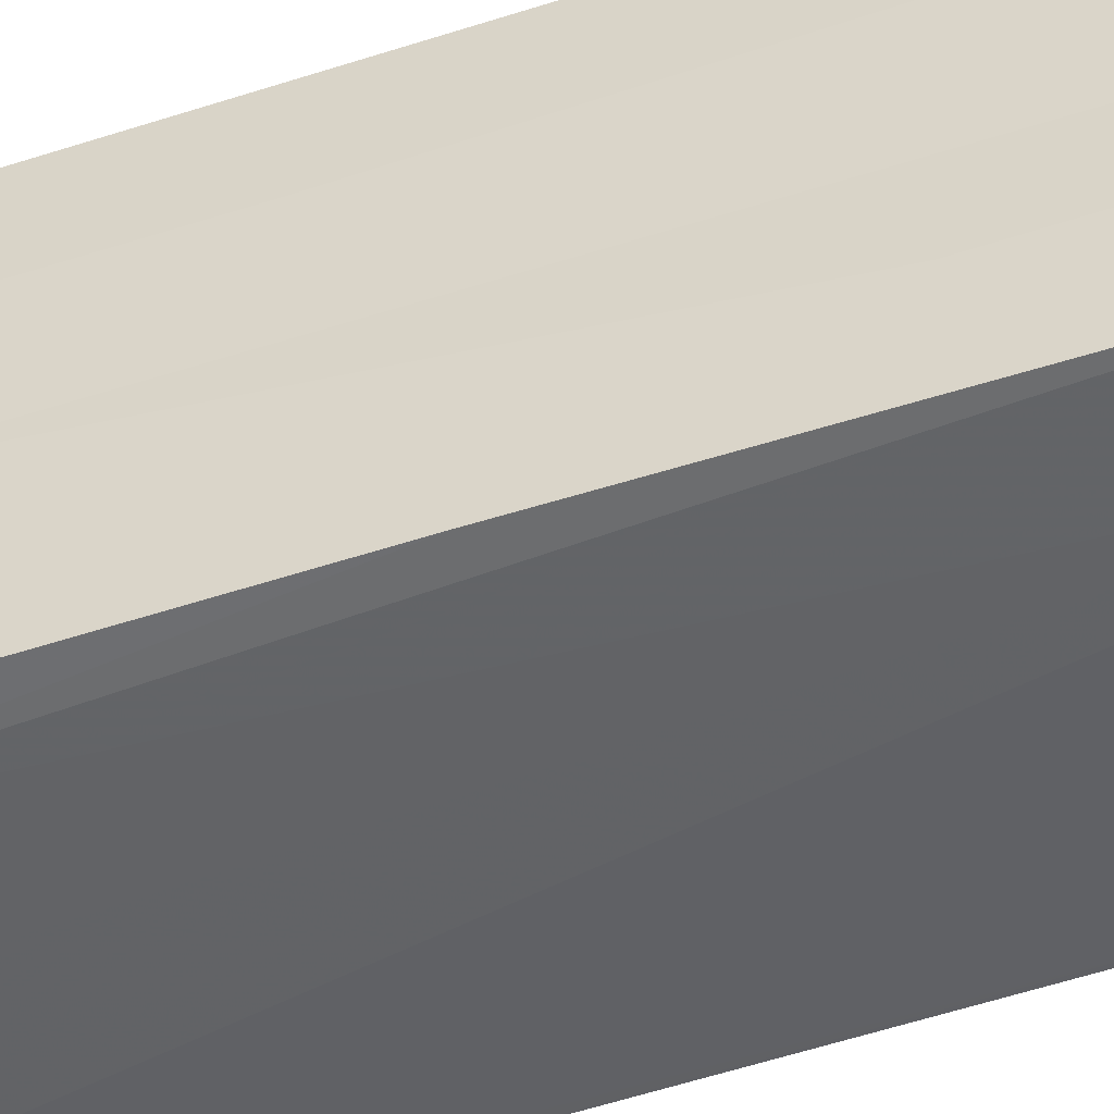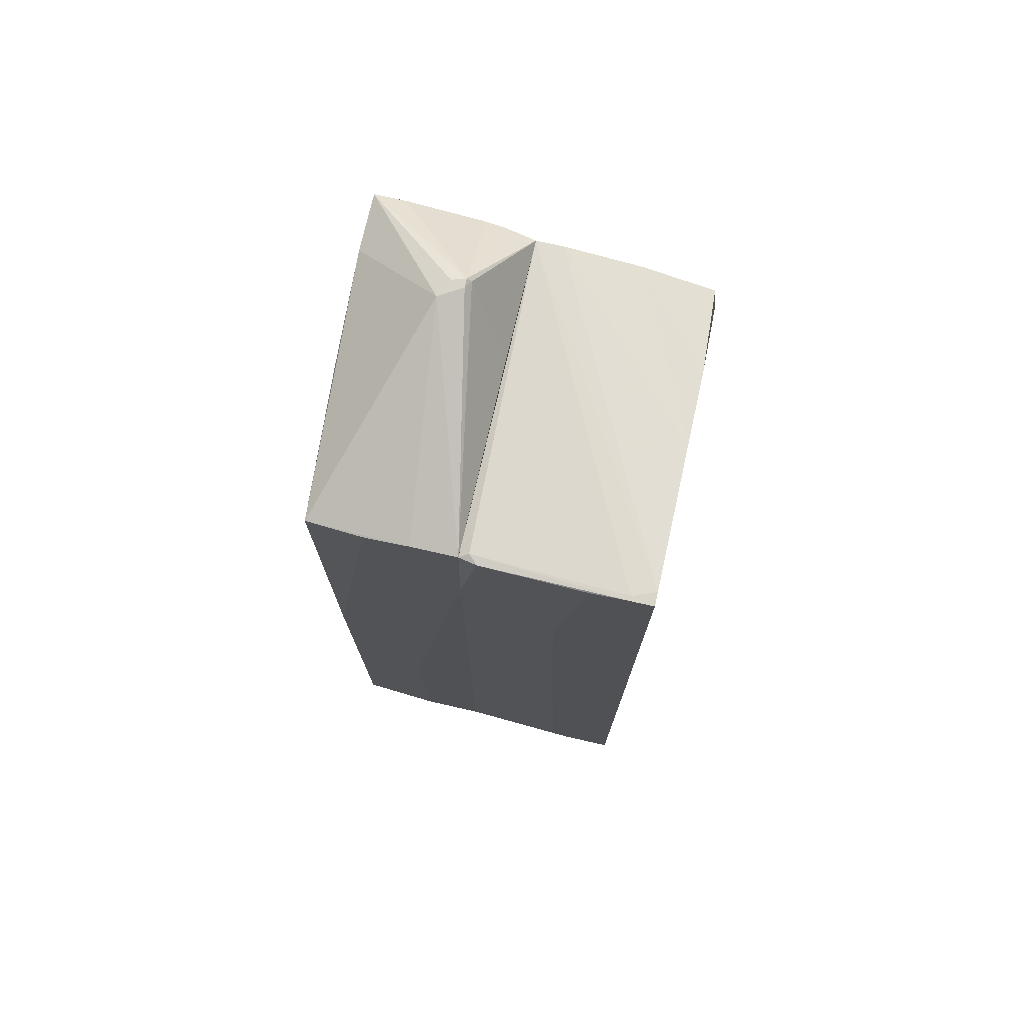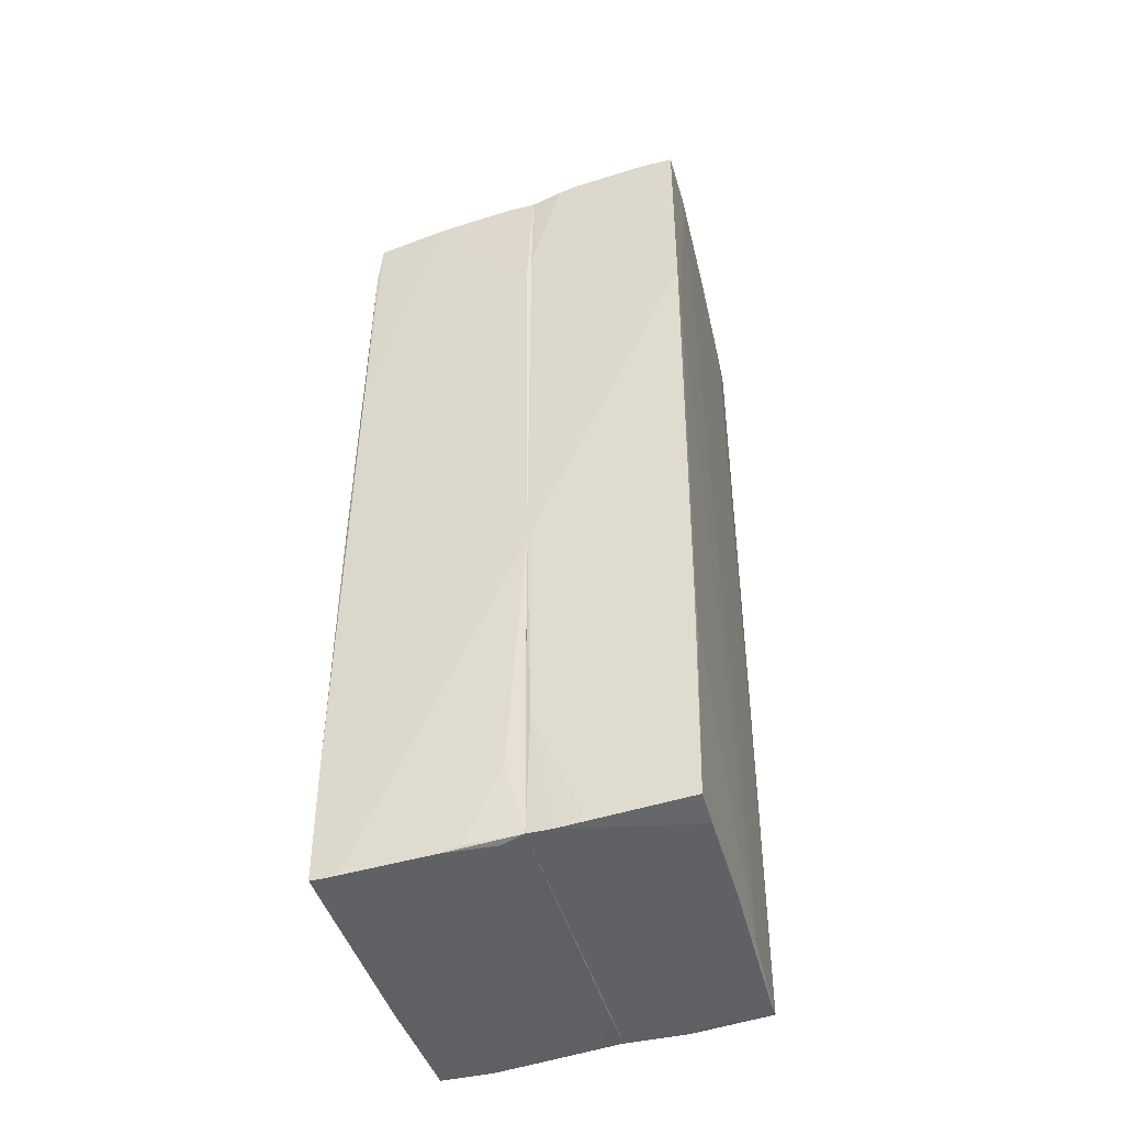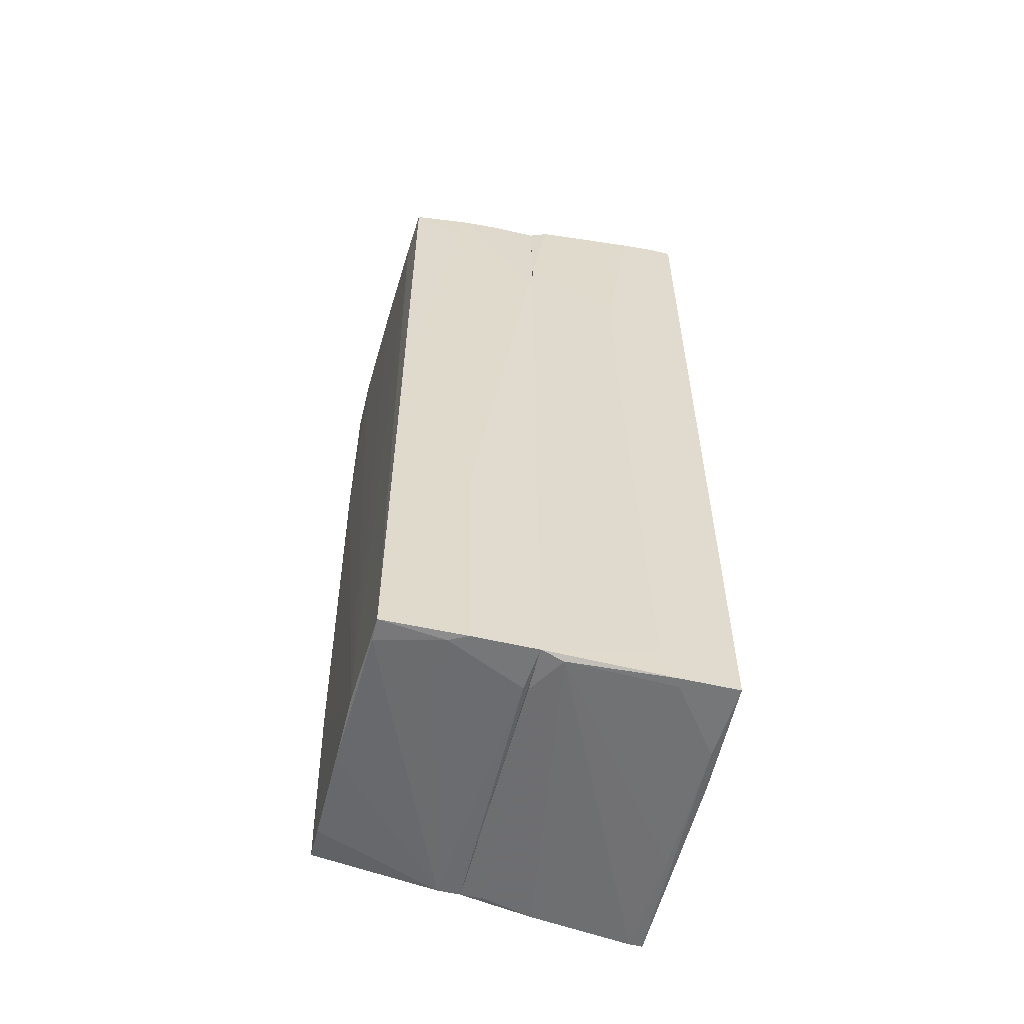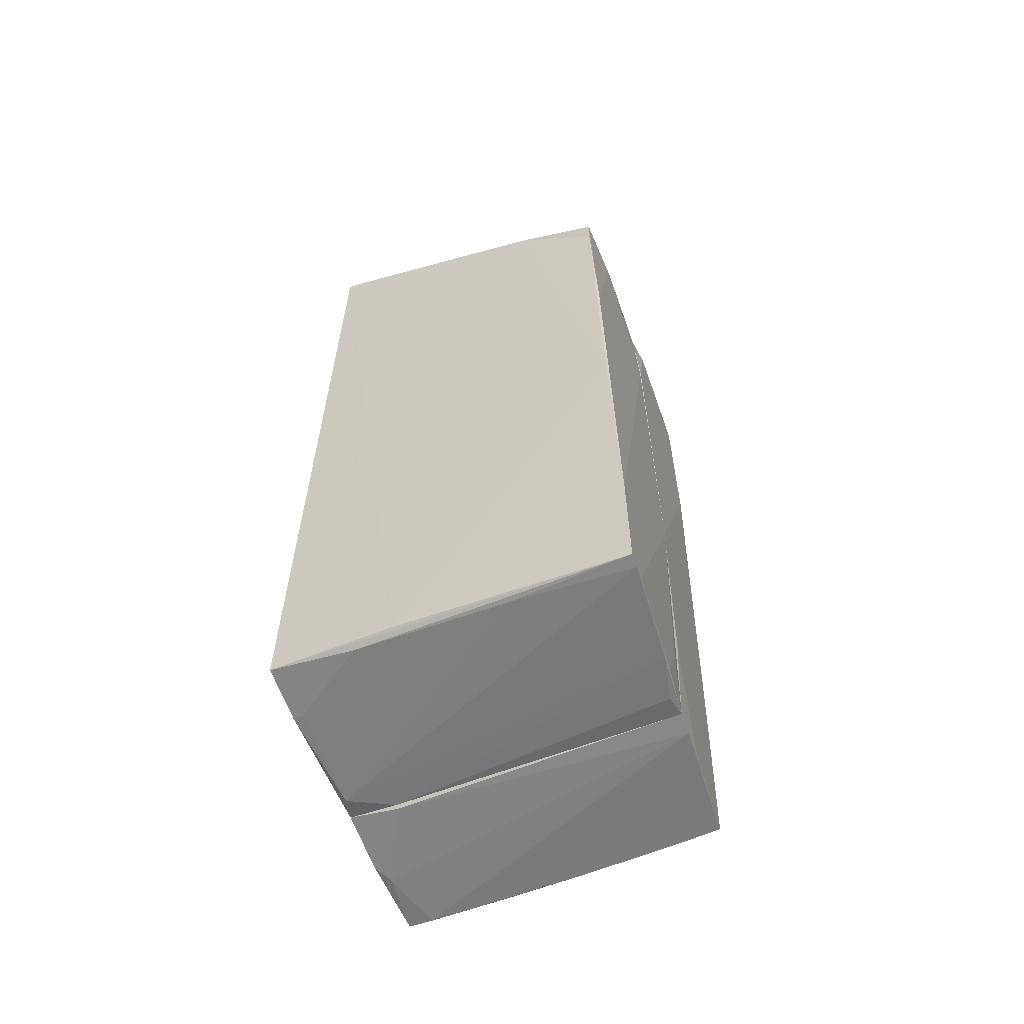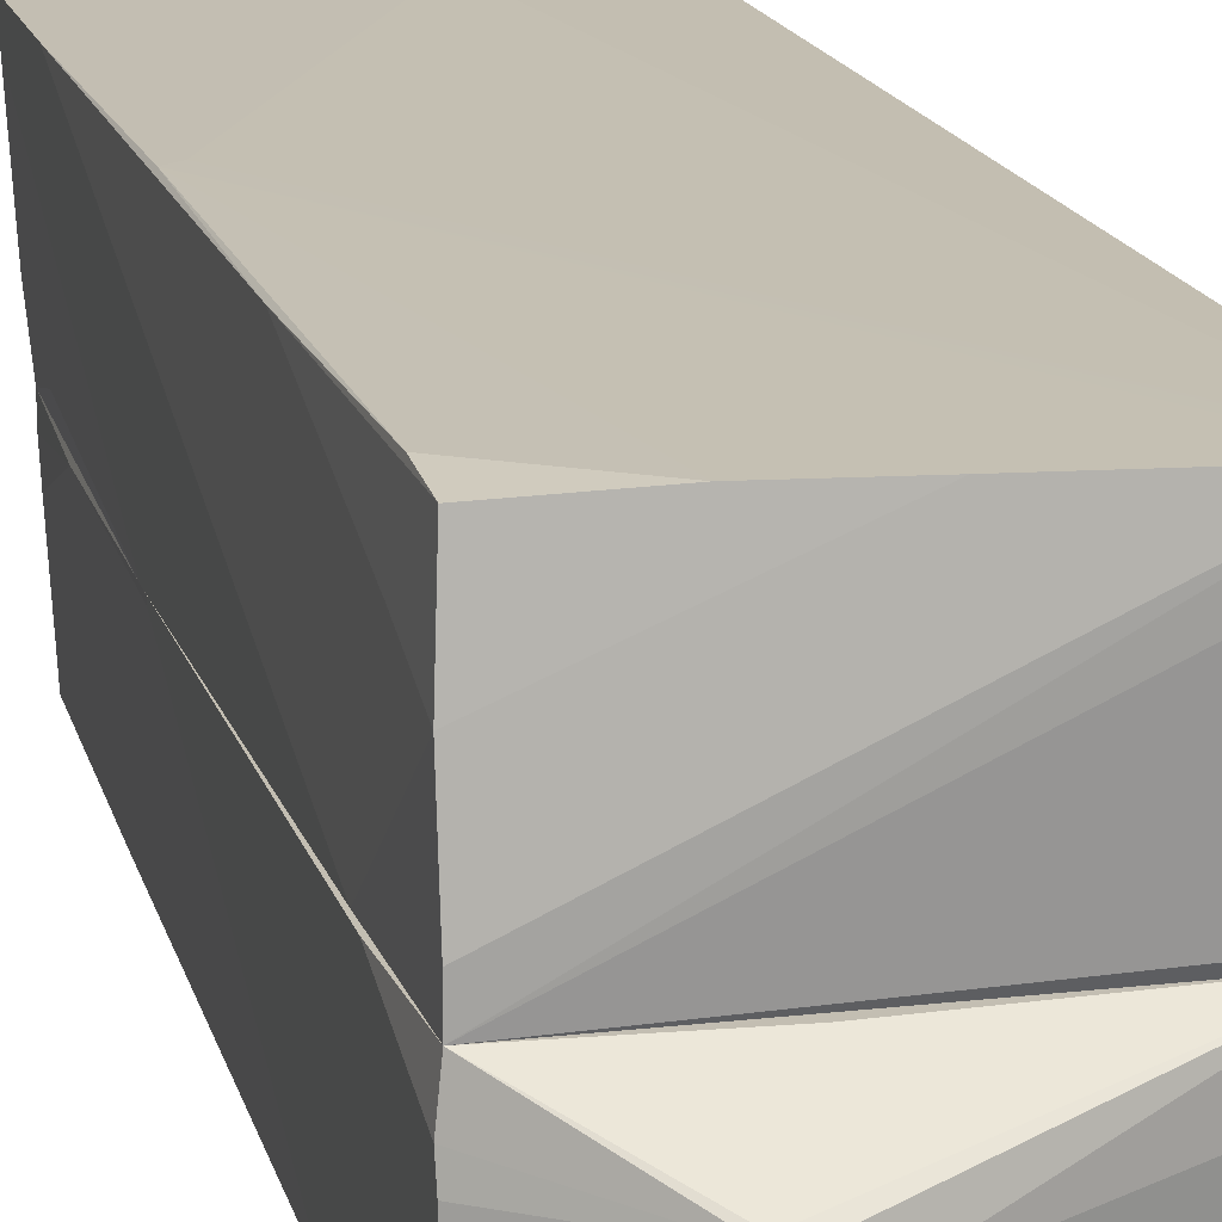
<metadata>
{"format":"obj","ext":"obj","renderer":"f3d","projection":"perspective","resolution":1024,"background":"white","views":[{"elev":-48.7,"azim":-70.1,"up":"+Z"},{"elev":75.0,"azim":-77.2,"up":"+Y"},{"elev":-43.1,"azim":105.9,"up":"+Y"},{"elev":-57.1,"azim":-103.6,"up":"+Y"},{"elev":-61.3,"azim":18.9,"up":"+Y"},{"elev":17.5,"azim":164.8,"up":"+Z"}]}
</metadata>
<code>
o convex_0
v 1.03 7.15 -1.051
v -2.302 -6.306 -1.115
v -2.302 -6.306 -0.2175
v 2.247 -6.048 -0.5382
v 2.183 -5.856 -2.332
v -2.174 5.994 -2.268
v -2.238 6.123 -0.2175
v 2.375 6.188 -2.46
v 2.311 5.931 -0.2175
v -2.238 -6.242 -2.268
v 2.247 -6.048 -0.2175
v 2.375 -1.243 -0.2816
v 1.542 6.187 -2.46
v 2.375 3.433 -2.46
v -0.8284 -6.114 -2.332
v -2.302 4.01 -0.2818
v -1.597 5.739 -2.332
v 0.7732 7.15 -1.179
v 1.094 7.15 -0.8585
v -2.238 0.1649 -2.268
v 2.375 5.996 -0.6662
v 2.183 -3.165 -2.396
v -2.238 6.059 -1.435
v 0.5168 6.123 -0.2175
v -1.918 -6.242 -2.268
v -2.302 -2.717 -1.179
v -1.661 -6.306 -0.2818
v 2.375 4.457 -0.2175
v 2.247 3.048 -2.46
v 2.311 -4.319 -0.2816
v -2.238 6.123 -0.8585
v 1.67 -5.92 -2.332
v -2.174 -6.306 -1.371
v 1.094 7.084 -0.7944
v 2.375 6.188 -2.011
v -0.05965 6.059 -2.396
v 2.375 -1.243 -0.2175
v 2.375 6.059 -0.9226
v 0.9655 7.15 -0.8585
v -2.302 4.01 -0.2175
v 0.2604 -6.049 -2.332
v 2.247 -2.78 -2.396
v 2.247 -5.92 -0.9226
v -2.238 5.482 -1.563
f 20 26 44
f 7 3 9
f 9 3 11
f 8 12 14
f 13 8 14
f 2 3 16
f 15 10 17
f 1 8 18
f 13 6 18
f 8 13 18
f 8 1 19
f 1 18 19
f 6 17 20
f 17 10 20
f 12 8 21
f 19 9 21
f 7 9 24
f 10 15 25
f 10 2 26
f 2 16 26
f 20 10 26
f 3 2 27
f 11 3 27
f 4 11 27
f 9 11 28
f 21 9 28
f 12 21 28
f 13 14 29
f 15 13 29
f 14 22 29
f 22 15 29
f 11 4 30
f 14 12 30
f 16 7 31
f 7 18 31
f 18 6 31
f 23 16 31
f 6 23 31
f 5 4 32
f 22 5 32
f 2 10 33
f 25 4 33
f 10 25 33
f 27 2 33
f 4 27 33
f 9 19 34
f 7 24 34
f 24 9 34
f 8 19 35
f 21 8 35
f 6 13 36
f 13 15 36
f 17 6 36
f 15 17 36
f 28 11 37
f 12 28 37
f 11 30 37
f 30 12 37
f 19 21 38
f 35 19 38
f 21 35 38
f 18 7 39
f 19 18 39
f 7 34 39
f 34 19 39
f 3 7 40
f 16 3 40
f 7 16 40
f 15 22 41
f 4 25 41
f 25 15 41
f 32 4 41
f 22 32 41
f 5 22 42
f 22 14 42
f 14 30 42
f 42 30 43
f 4 5 43
f 30 4 43
f 5 42 43
f 6 20 44
f 16 23 44
f 23 6 44
f 26 16 44
o convex_1
v 2.311 4.842 1.576
v -2.366 -6.432 1.576
v -2.238 -6.432 1.576
v 1.286 -6.113 -0.2175
v -2.238 6.122 -0.2175
v -2.366 6.378 2.345
v 2.375 -6.305 2.41
v 2.311 5.932 -0.2175
v -2.302 -6.304 -0.2175
v 2.247 5.675 2.281
v -2.366 -6.432 2.345
v 2.247 -6.049 -0.2175
v 2.375 -1.435 -0.2175
v 2.311 -0.8583 2.41
v -0.7001 -6.369 2.41
v -2.302 6.186 0.03914
v 2.375 4.266 -0.1532
v 1.029 5.868 2.345
v -2.366 3.56 1.128
v -2.238 -6.368 0.1029
v 2.311 5.932 0.1672
v 2.311 -6.177 0.8078
v 2.375 -4.574 2.41
v 2.247 5.034 2.345
v -2.174 6.378 2.345
v -2.302 4.521 -0.2175
v -2.366 6.378 2.025
v 2.375 -6.305 2.217
v -2.174 6.186 -0.08918
v 2.311 5.804 1.256
v 2.311 2.15 2.345
v -2.366 -5.92 1.32
v 2.311 -5.023 0.03888
v -1.277 -6.432 2.281
v -2.366 6.314 1.512
v -1.661 -6.304 -0.2175
v 2.183 -6.113 0.1029
v 2.375 -6.241 2.025
v 2.119 -0.9862 2.41
v -2.302 6.378 2.025
v 0.709 -6.369 2.281
v 2.311 -6.113 0.5516
v -0.1236 6.058 2.345
v -2.366 1.254 1.128
f 76 63 88
f 48 49 52
f 49 48 53
f 46 47 55
f 50 46 55
f 48 52 56
f 56 52 57
f 50 55 59
f 55 51 59
f 51 58 59
f 57 52 61
f 46 50 63
f 47 46 64
f 46 53 64
f 61 52 65
f 58 51 67
f 61 45 67
f 51 61 67
f 54 62 68
f 62 58 68
f 50 58 69
f 65 52 69
f 49 53 70
f 60 49 70
f 53 63 70
f 63 50 71
f 50 69 71
f 61 51 72
f 64 66 72
f 52 49 73
f 49 60 73
f 60 71 73
f 54 45 74
f 45 61 74
f 62 54 74
f 61 65 74
f 45 54 75
f 67 45 75
f 58 67 75
f 54 68 75
f 68 58 75
f 53 46 76
f 46 63 76
f 56 57 77
f 55 47 78
f 51 55 78
f 60 70 79
f 70 63 79
f 71 60 79
f 63 71 79
f 53 48 80
f 64 53 80
f 66 64 80
f 66 80 81
f 48 56 81
f 56 66 81
f 80 48 81
f 57 61 82
f 61 72 82
f 77 57 82
f 58 50 83
f 50 59 83
f 59 58 83
f 69 52 84
f 71 69 84
f 52 73 84
f 73 71 84
f 47 64 85
f 72 51 85
f 64 72 85
f 78 47 85
f 51 78 85
f 66 56 86
f 72 66 86
f 56 77 86
f 82 72 86
f 77 82 86
f 58 62 87
f 69 58 87
f 65 69 87
f 62 74 87
f 74 65 87
f 63 53 88
f 53 76 88

</code>
